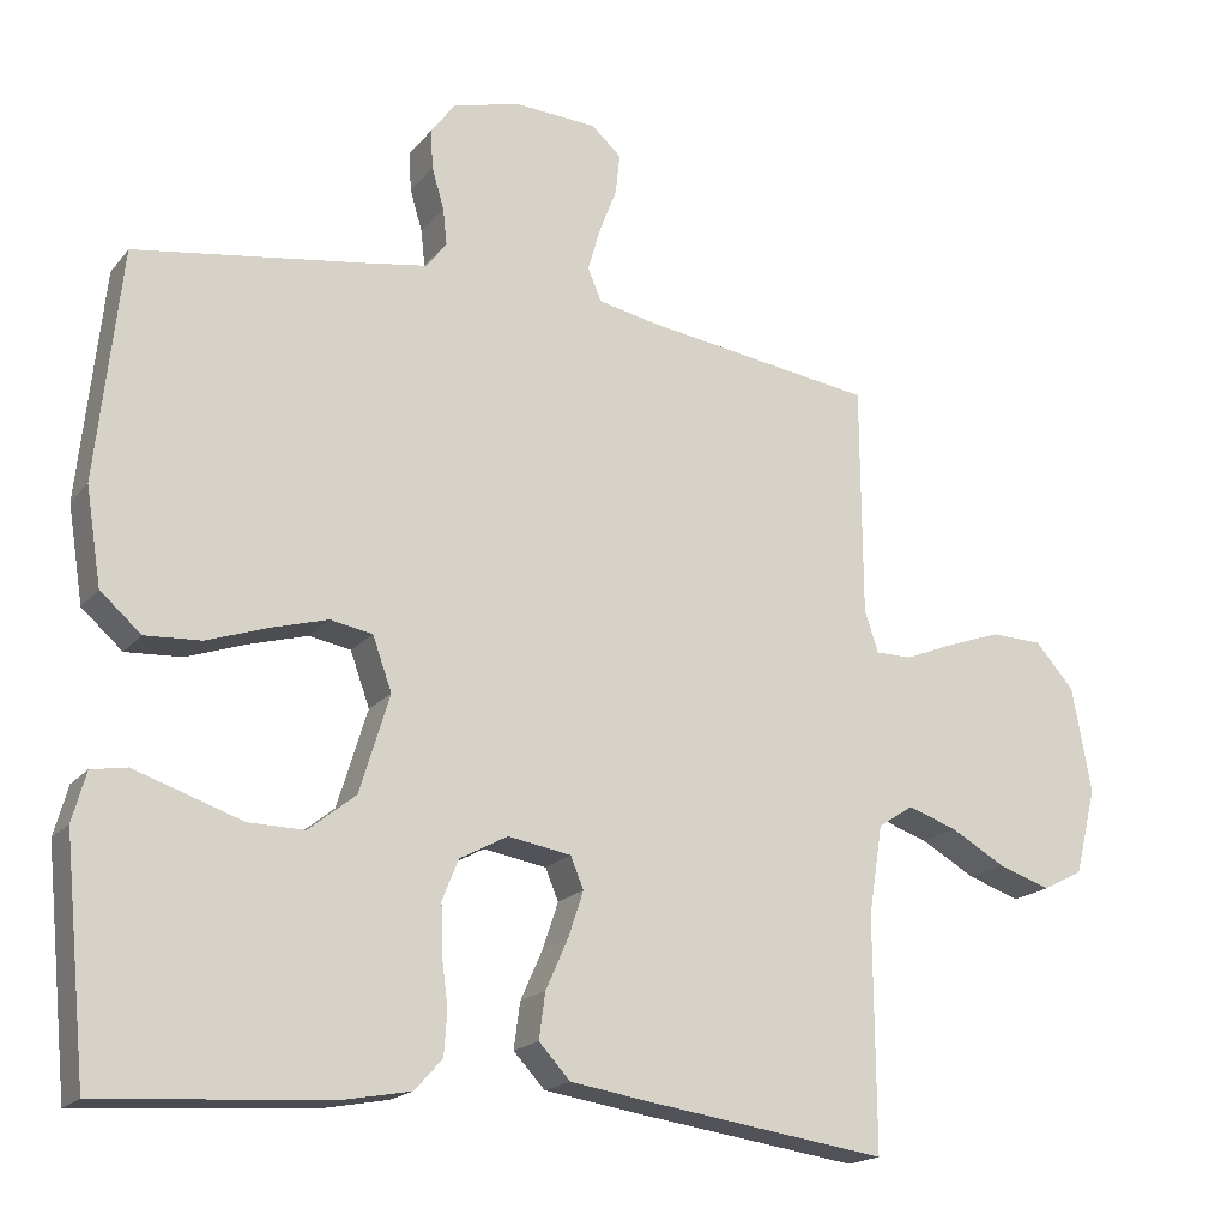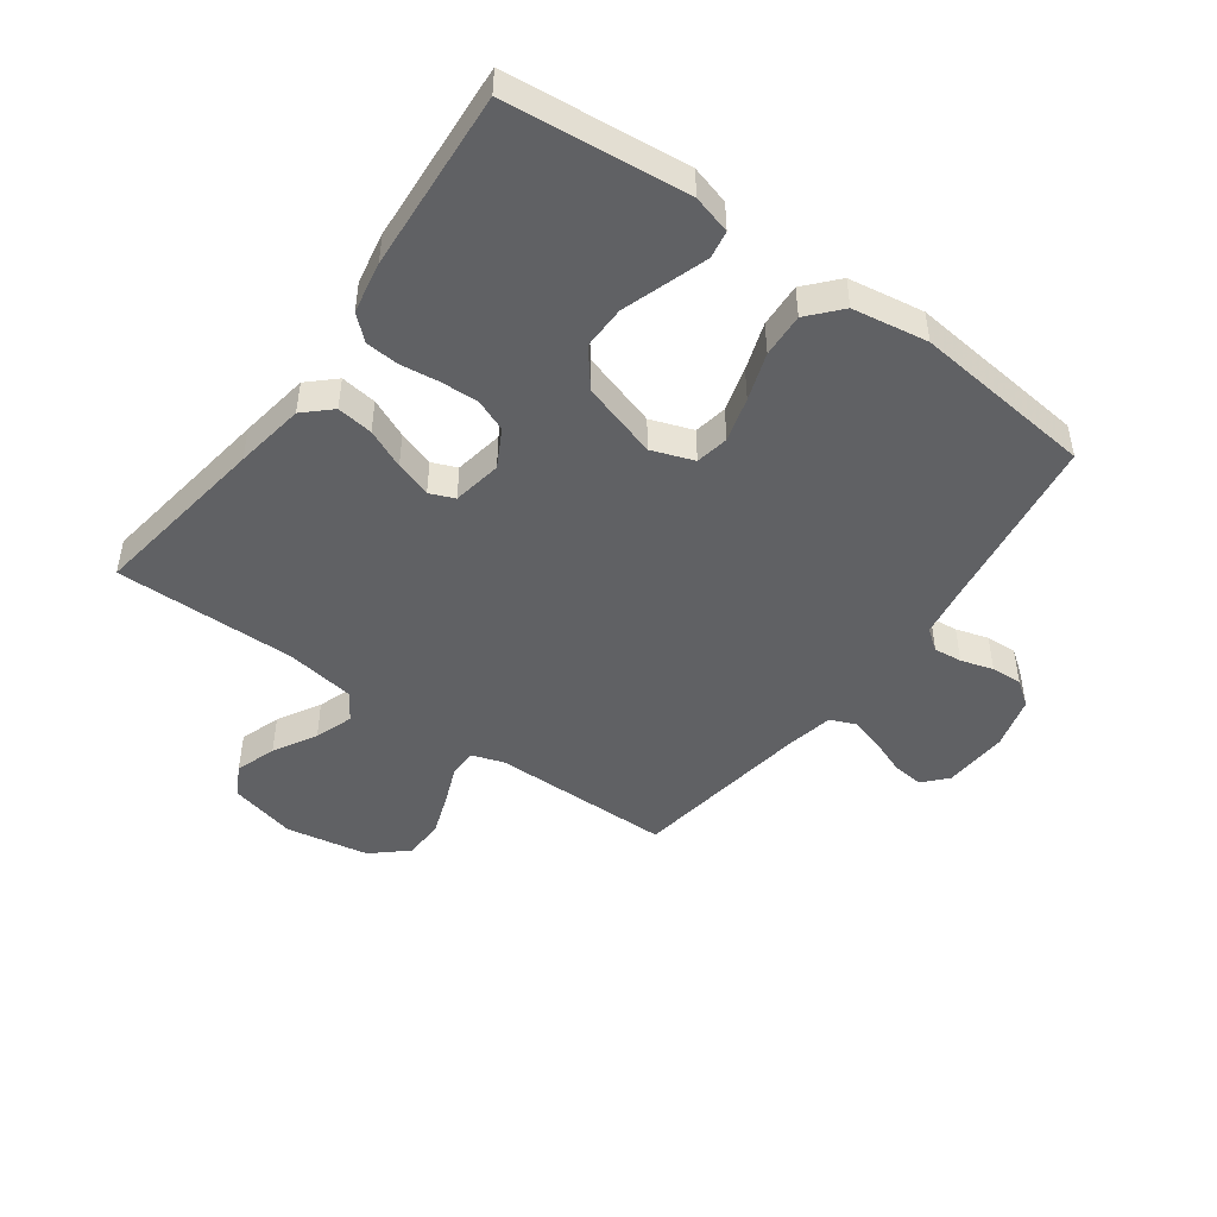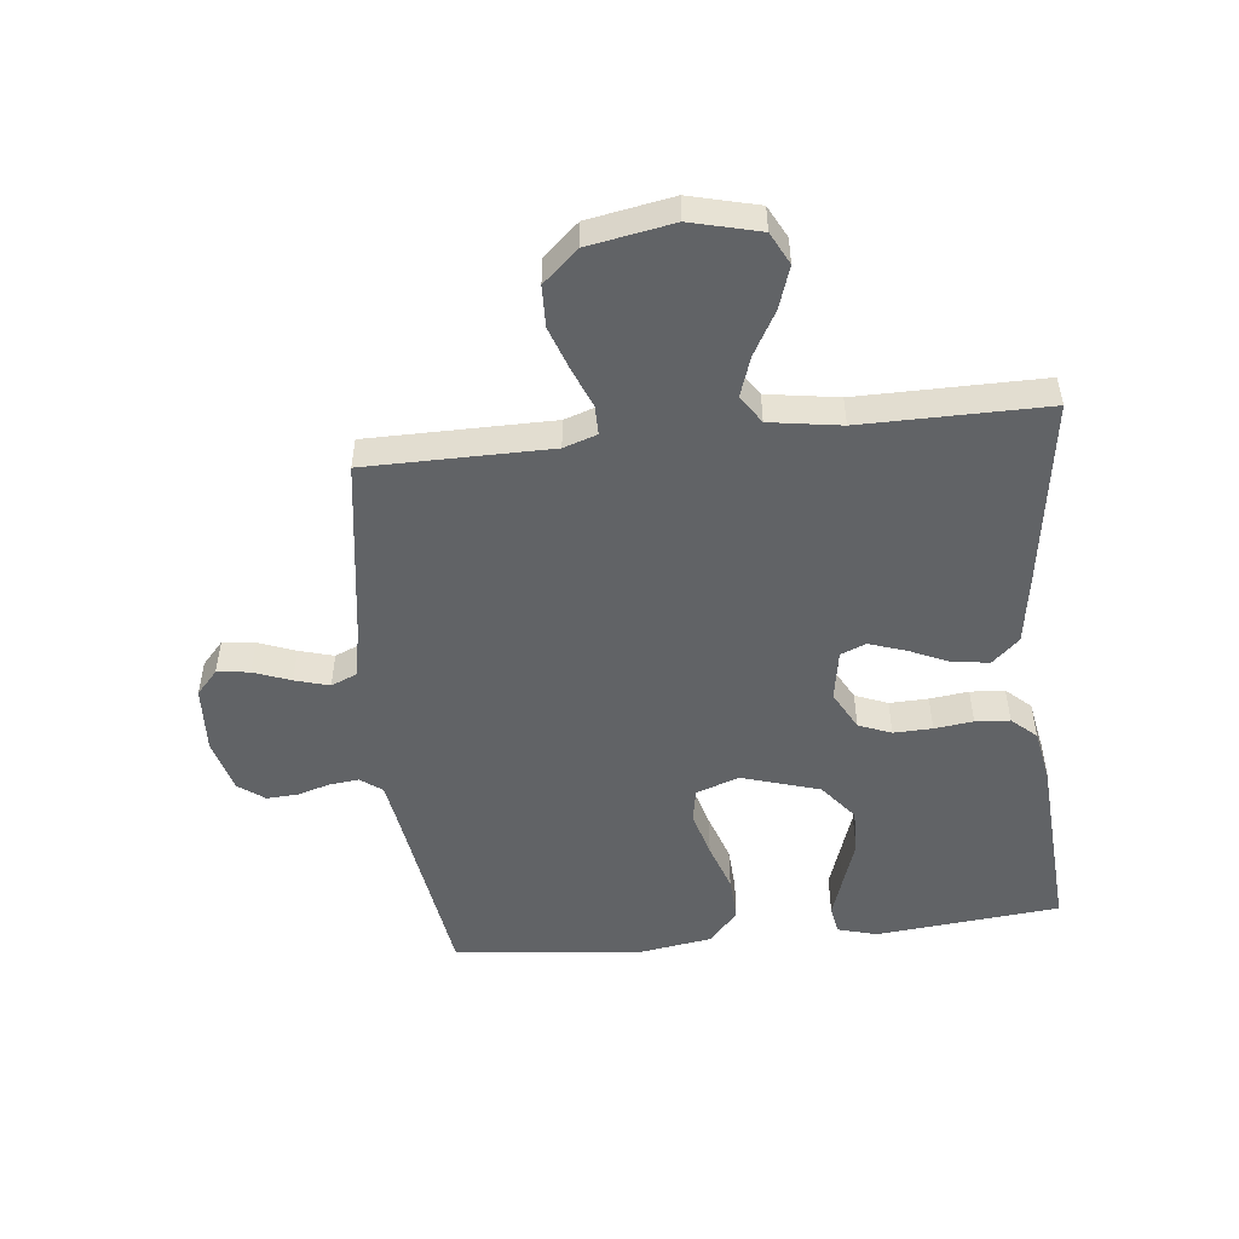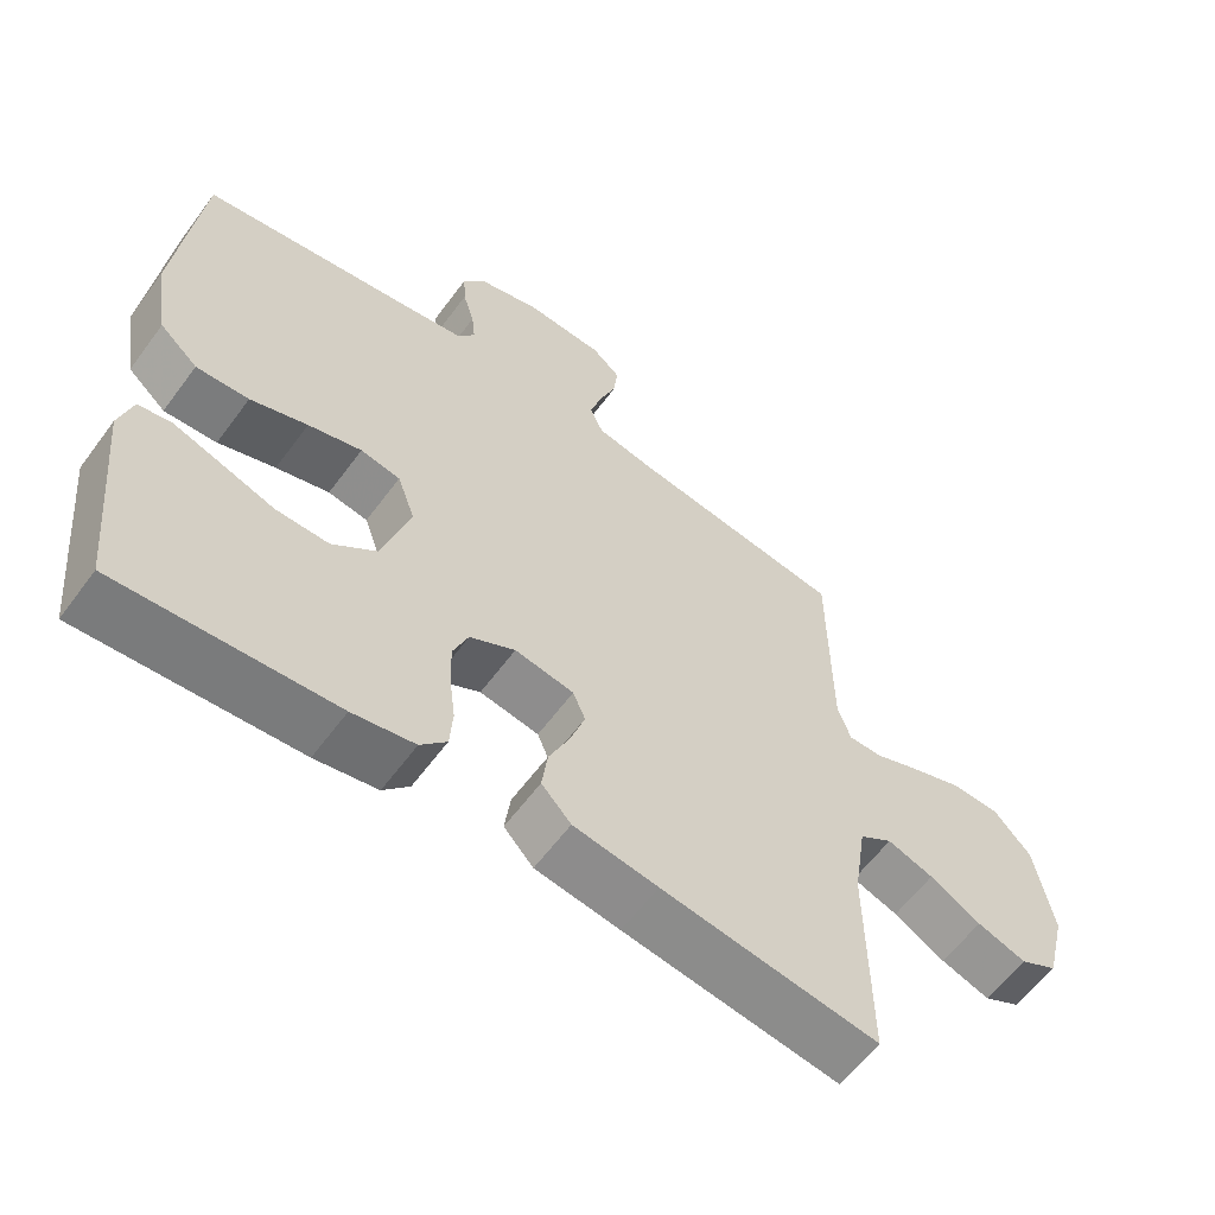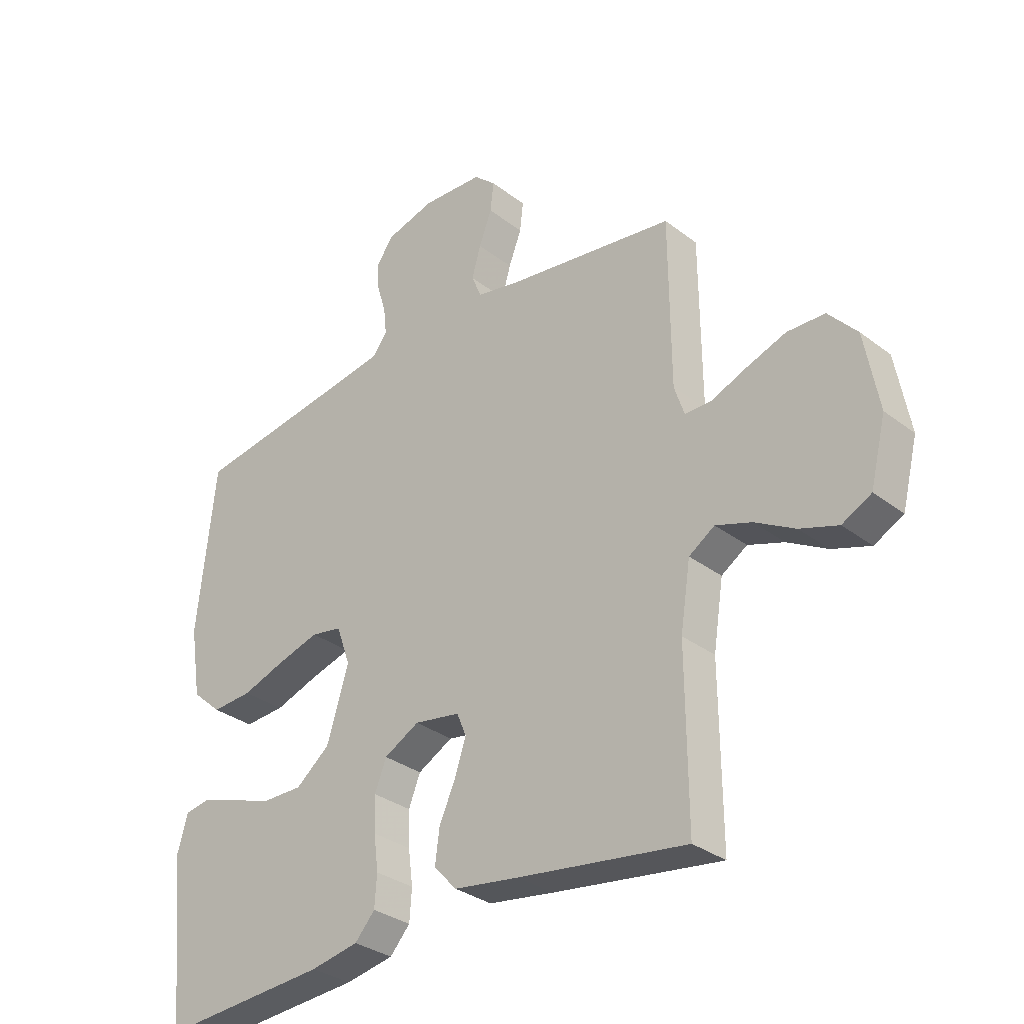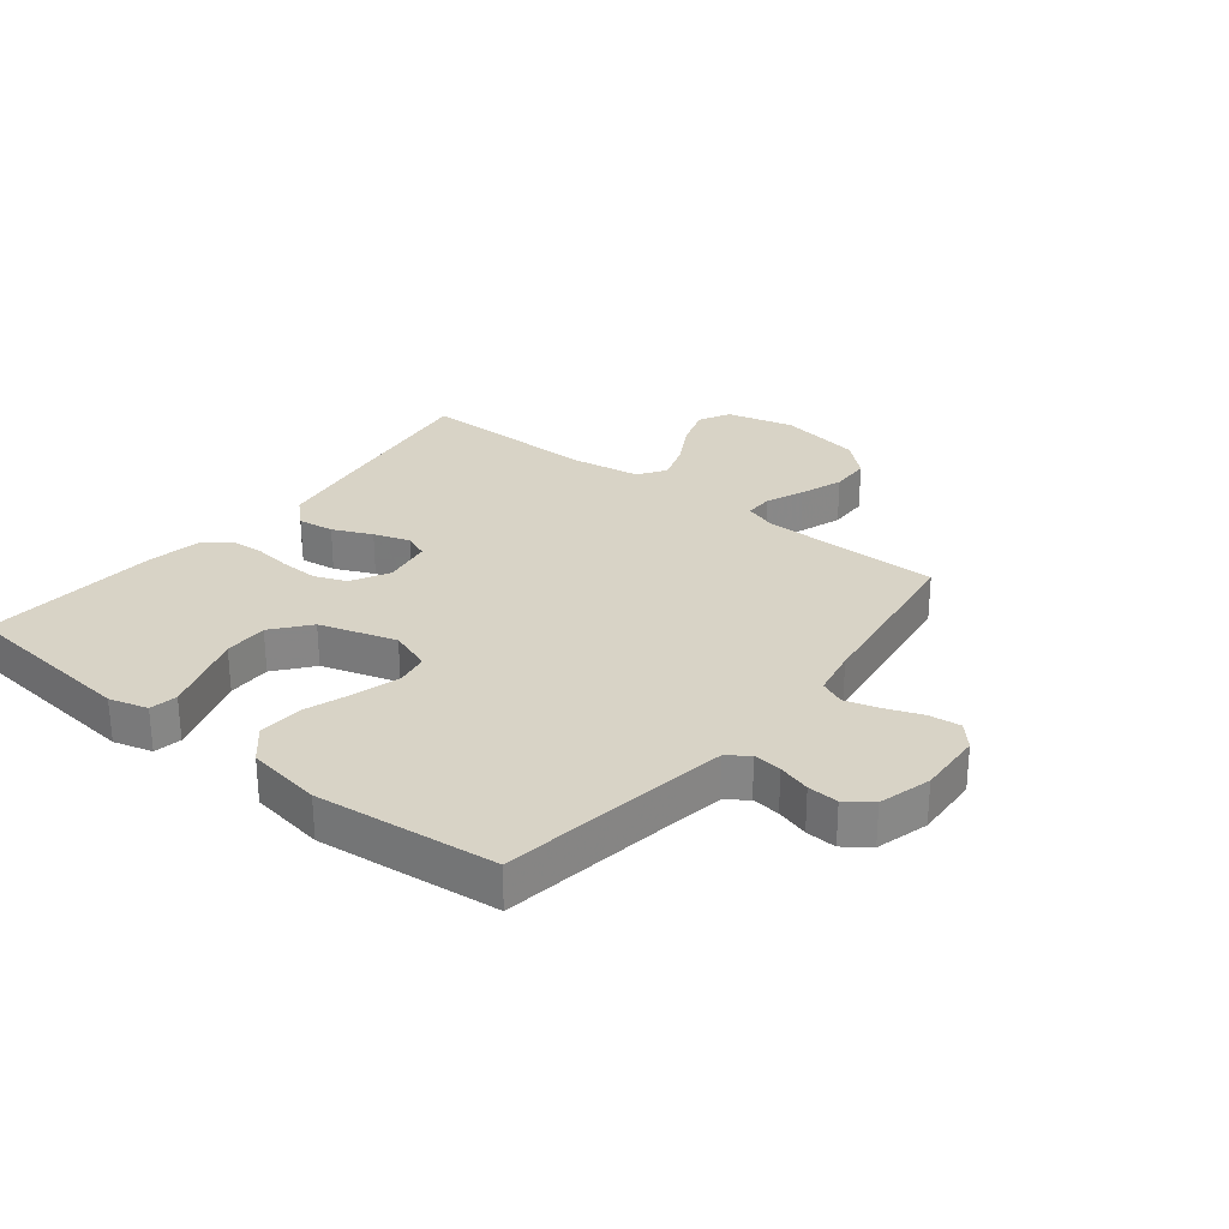
<metadata>
{"format":"obj","ext":"obj","renderer":"f3d","projection":"perspective","resolution":1024,"background":"white","views":[{"elev":-18.3,"azim":-26.6,"up":"+Z"},{"elev":-46.9,"azim":-125.9,"up":"+Y"},{"elev":-50.8,"azim":96.1,"up":"+Y"},{"elev":-60.3,"azim":-36.3,"up":"+Z"},{"elev":-31.9,"azim":43.1,"up":"+Z"},{"elev":28.0,"azim":-51.5,"up":"+Y"}]}
</metadata>
<code>
v 0.5 0.07 -0.5
v 0.2 0.07 -0.457
v 0.083 0.07 -0.439
v 0.042 0.07 -0.395
v 0.05 0.07 -0.335
v 0.079 0.07 -0.27
v 0.099 0.07 -0.21
v 0.082 0.07 -0.169
v 0 0.07 -0.155
v -0.063 0.07 -0.189
v -0.084 0.07 -0.242
v -0.082 0.07 -0.305
v -0.074 0.07 -0.368
v -0.078 0.07 -0.424
v -0.114 0.07 -0.464
v -0.2 0.07 -0.48
v -0.5 0.07 -0.5
v -0.53 0.07 -0.2
v -0.512 0.07 -0.136
v -0.466 0.07 -0.128
v -0.4 0.07 -0.15
v -0.326 0.07 -0.175
v -0.253 0.07 -0.176
v -0.192 0.07 -0.127
v -0.153 0.07 0
v -0.178 0.07 0.07
v -0.233 0.07 0.08
v -0.307 0.07 0.059
v -0.386 0.07 0.032
v -0.459 0.07 0.028
v -0.512 0.07 0.075
v -0.532 0.07 0.2
v -0.5 0.07 0.5
v -0.2 0.07 0.545
v -0.12 0.07 0.558
v -0.094 0.07 0.593
v -0.099 0.07 0.64
v -0.115 0.07 0.694
v -0.118 0.07 0.745
v -0.087 0.07 0.787
v 0 0.07 0.811
v 0.109 0.07 0.805
v 0.148 0.07 0.77
v 0.142 0.07 0.717
v 0.119 0.07 0.657
v 0.103 0.07 0.601
v 0.121 0.07 0.559
v 0.2 0.07 0.543
v 0.5 0.07 0.5
v 0.502 0.07 0.2
v 0.52 0.07 0.146
v 0.567 0.07 0.146
v 0.631 0.07 0.172
v 0.702 0.07 0.197
v 0.769 0.07 0.195
v 0.82 0.07 0.138
v 0.845 0.07 0
v 0.817 0.07 -0.112
v 0.765 0.07 -0.139
v 0.697 0.07 -0.116
v 0.626 0.07 -0.076
v 0.562 0.07 -0.054
v 0.516 0.07 -0.084
v 0.498 0.07 -0.2
v 0.5 0 -0.5
v 0.2 0 -0.457
v 0.083 0 -0.439
v 0.042 0 -0.395
v 0.05 0 -0.335
v 0.079 0 -0.27
v 0.099 0 -0.21
v 0.082 0 -0.169
v 0 0 -0.155
v -0.063 0 -0.189
v -0.084 0 -0.242
v -0.082 0 -0.305
v -0.074 0 -0.368
v -0.078 0 -0.424
v -0.114 0 -0.464
v -0.2 0 -0.48
v -0.5 0 -0.5
v -0.53 0 -0.2
v -0.512 0 -0.136
v -0.466 0 -0.128
v -0.4 0 -0.15
v -0.326 0 -0.175
v -0.253 0 -0.176
v -0.192 0 -0.127
v -0.153 0 0
v -0.178 0 0.07
v -0.233 0 0.08
v -0.307 0 0.059
v -0.386 0 0.032
v -0.459 0 0.028
v -0.512 0 0.075
v -0.532 0 0.2
v -0.5 0 0.5
v -0.2 0 0.545
v -0.12 0 0.558
v -0.094 0 0.593
v -0.099 0 0.64
v -0.115 0 0.694
v -0.118 0 0.745
v -0.087 0 0.787
v 0 0 0.811
v 0.109 0 0.805
v 0.148 0 0.77
v 0.142 0 0.717
v 0.119 0 0.657
v 0.103 0 0.601
v 0.121 0 0.559
v 0.2 0 0.543
v 0.5 0 0.5
v 0.502 0 0.2
v 0.52 0 0.146
v 0.567 0 0.146
v 0.631 0 0.172
v 0.702 0 0.197
v 0.769 0 0.195
v 0.82 0 0.138
v 0.845 0 0
v 0.817 0 -0.112
v 0.765 0 -0.139
v 0.697 0 -0.116
v 0.626 0 -0.076
v 0.562 0 -0.054
v 0.516 0 -0.084
v 0.498 0 -0.2
f 59 60 61
f 58 59 61
f 57 58 61
f 56 57 61
f 55 56 61
f 54 55 61
f 53 54 61
f 52 53 61
f 51 52 61 62
f 50 51 62 63
f 48 49 50
f 50 63 64
f 48 50 64
f 47 48 64
f 43 44 45
f 42 43 45
f 41 42 45
f 40 41 45
f 39 40 45
f 38 39 45
f 37 38 45
f 36 37 45 46
f 35 36 46 47
f 32 33 34
f 31 32 34
f 30 31 34
f 29 30 34
f 28 29 34
f 34 35 47
f 28 34 47
f 27 28 47
f 20 21 22
f 19 20 22
f 18 19 22
f 17 18 22
f 16 17 22
f 15 16 22
f 14 15 22
f 13 14 22
f 12 13 22
f 11 12 22 23
f 10 11 23 24
f 4 5 6
f 3 4 6
f 2 3 6
f 1 2 6
f 64 1 6
f 64 6 7
f 47 64 7 8
f 26 27 47
f 47 8 9
f 26 47 9
f 25 26 9
f 9 10 24 25
f 125 124 123
f 125 123 122
f 125 122 121
f 125 121 120
f 125 120 119
f 125 119 118
f 125 118 117
f 125 117 116
f 126 125 116 115
f 127 126 115 114
f 114 113 112
f 128 127 114
f 128 114 112
f 128 112 111
f 109 108 107
f 109 107 106
f 109 106 105
f 109 105 104
f 109 104 103
f 109 103 102
f 109 102 101
f 110 109 101 100
f 111 110 100 99
f 98 97 96
f 98 96 95
f 98 95 94
f 98 94 93
f 98 93 92
f 111 99 98
f 111 98 92
f 111 92 91
f 86 85 84
f 86 84 83
f 86 83 82
f 86 82 81
f 86 81 80
f 86 80 79
f 86 79 78
f 86 78 77
f 86 77 76
f 87 86 76 75
f 88 87 75 74
f 70 69 68
f 70 68 67
f 70 67 66
f 70 66 65
f 70 65 128
f 71 70 128
f 72 71 128 111
f 111 91 90
f 73 72 111
f 73 111 90
f 73 90 89
f 89 88 74 73
f 1 65 66 2
f 2 66 67 3
f 3 67 68 4
f 4 68 69 5
f 5 69 70 6
f 6 70 71 7
f 7 71 72 8
f 8 72 73 9
f 9 73 74 10
f 10 74 75 11
f 11 75 76 12
f 12 76 77 13
f 13 77 78 14
f 14 78 79 15
f 15 79 80 16
f 16 80 81 17
f 17 81 82 18
f 18 82 83 19
f 19 83 84 20
f 20 84 85 21
f 21 85 86 22
f 22 86 87 23
f 23 87 88 24
f 24 88 89 25
f 25 89 90 26
f 26 90 91 27
f 27 91 92 28
f 28 92 93 29
f 29 93 94 30
f 30 94 95 31
f 31 95 96 32
f 32 96 97 33
f 33 97 98 34
f 34 98 99 35
f 35 99 100 36
f 36 100 101 37
f 37 101 102 38
f 38 102 103 39
f 39 103 104 40
f 40 104 105 41
f 41 105 106 42
f 42 106 107 43
f 43 107 108 44
f 44 108 109 45
f 45 109 110 46
f 46 110 111 47
f 47 111 112 48
f 48 112 113 49
f 49 113 114 50
f 50 114 115 51
f 51 115 116 52
f 52 116 117 53
f 53 117 118 54
f 54 118 119 55
f 55 119 120 56
f 56 120 121 57
f 57 121 122 58
f 58 122 123 59
f 59 123 124 60
f 60 124 125 61
f 61 125 126 62
f 62 126 127 63
f 63 127 128 64
f 64 128 65 1

</code>
